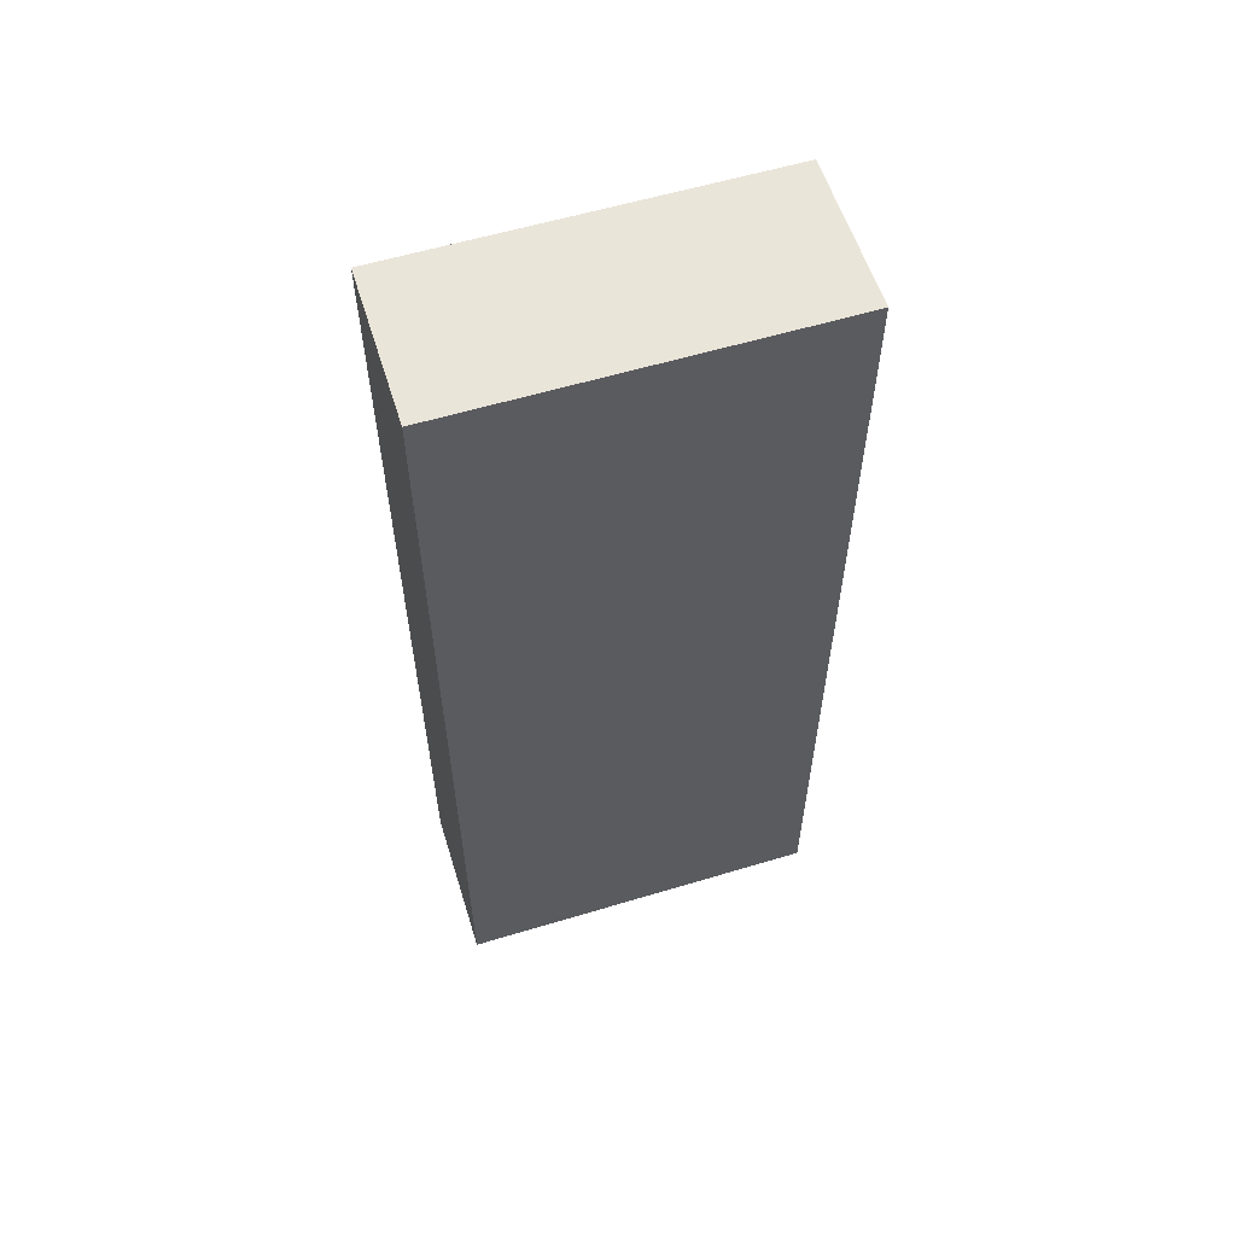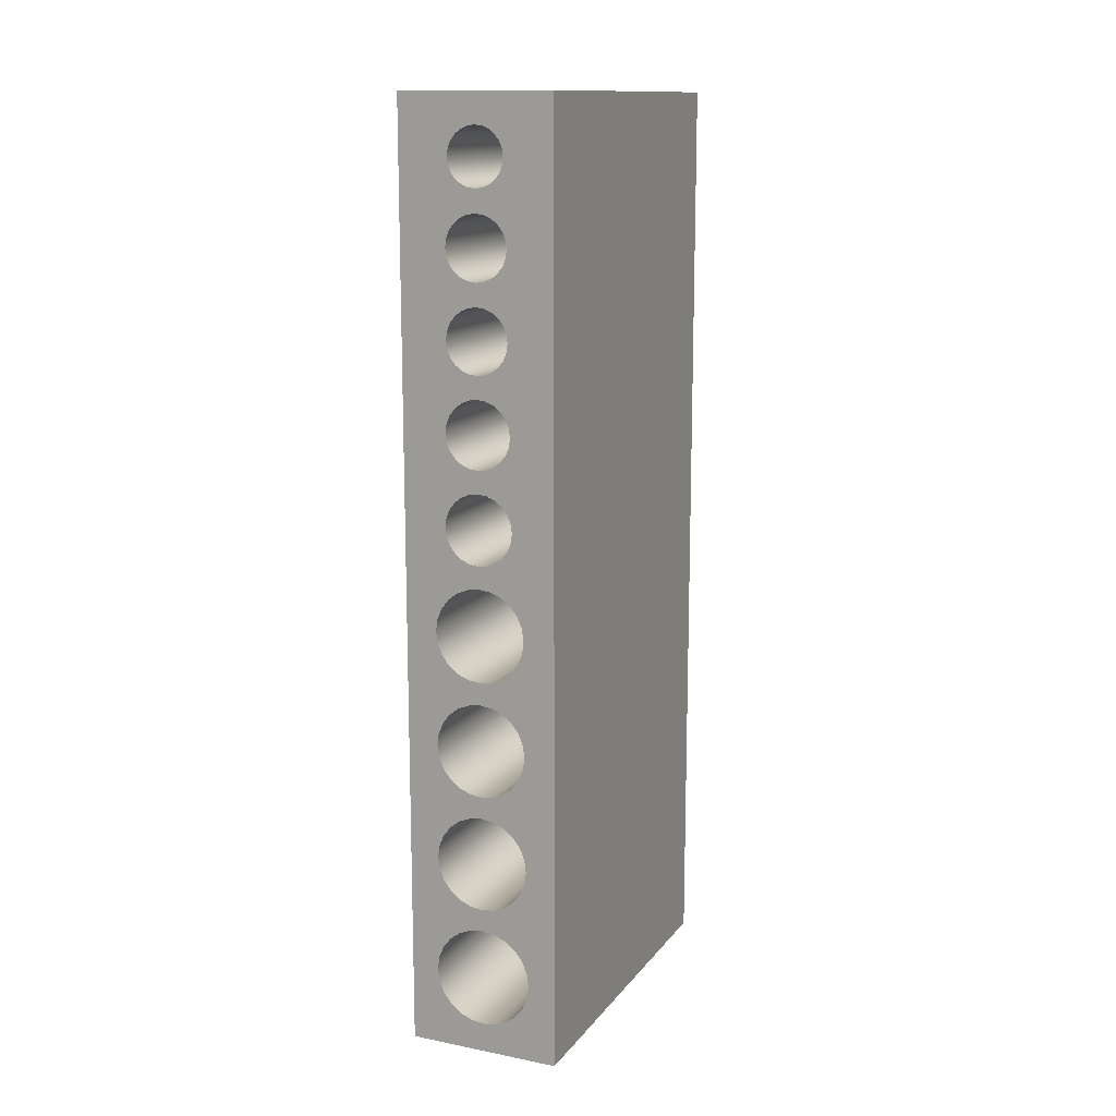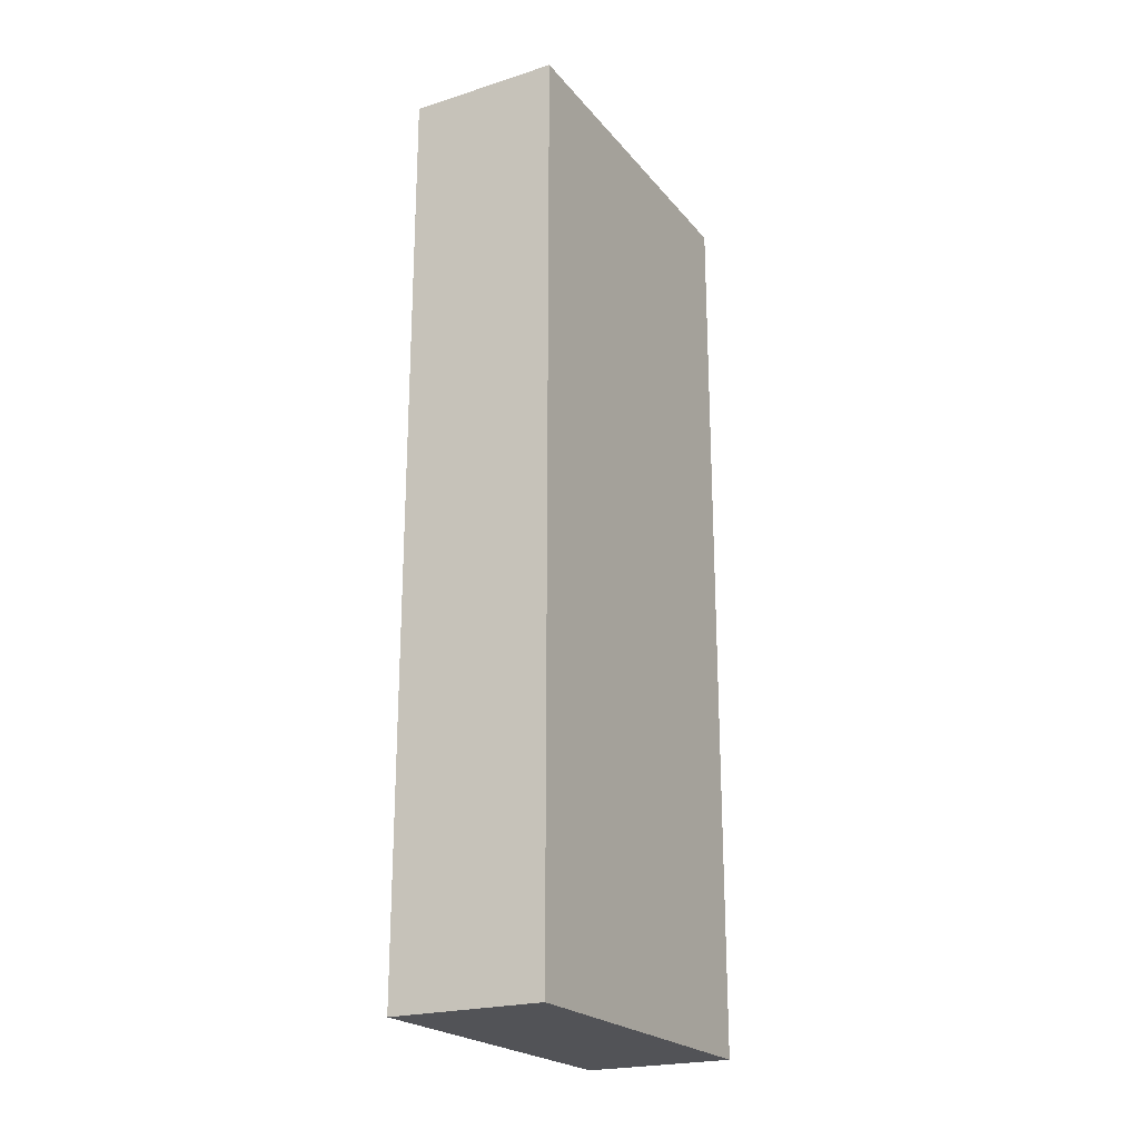
<metadata>
{"format":"obj","ext":"obj","renderer":"f3d","projection":"perspective","resolution":1024,"background":"white","views":[{"elev":58.3,"azim":72.7,"up":"+Z"},{"elev":13.4,"azim":-156.2,"up":"+Z"},{"elev":-22.3,"azim":28.6,"up":"+Z"}]}
</metadata>
<code>
g Mesh1 Group1 Model
v 460.1 4 -343.1
v 461.2 4 -343.6
v 462.3 4 -343.7
v 463.5 4 -343.6
v 464.6 4 -343.1
v 465.5 4 -342.4
v 466.2 4 -341.5
v 466.7 4 -340.4
v 466.8 4 -339.2
v 466.7 4 -338.1
v 466.2 4 -337
v 465.5 4 -336
v 464.6 4 -335.3
v 463.5 4 -334.9
v 462.3 4 -334.7
v 461.2 4 -334.9
v 460.1 4 -335.3
v 459.2 4 -336
v 458.4 4 -337
v 458 4 -338.1
v 457.8 4 -339.2
v 458 4 -340.4
v 458.4 4 -341.5
v 459.2 4 -342.4
f 1 2 3 4 5 6 7 8 9 10 11 12 13 14 15 16 17 18 19 20 21 22 23 24
v 460.1 50 -343.1
v 461.2 50 -343.6
f 25 1 2 26
v 459.2 50 -342.4
f 27 24 1 25
v 458.4 50 -341.5
f 28 23 24 27
v 458 50 -340.4
f 29 22 23 28
v 457.8 50 -339.2
f 30 21 22 29
v 458 50 -338.1
f 31 20 21 30
v 458.4 50 -337
f 32 19 20 31
v 459.2 50 -336
f 33 18 19 32
v 460.1 50 -335.3
f 34 17 18 33
v 461.2 50 -334.9
f 35 16 17 34
v 462.3 50 -334.7
f 36 15 16 35
v 463.5 50 -334.9
f 37 14 15 36
v 464.6 50 -335.3
f 38 13 14 37
v 465.5 50 -336
f 39 12 13 38
v 466.2 50 -337
f 40 11 12 39
v 466.7 50 -338.1
f 41 10 11 40
v 466.8 50 -339.2
f 42 9 10 41
v 466.7 50 -340.4
f 43 8 9 42
v 466.2 50 -341.5
f 44 7 8 43
v 465.5 50 -342.4
f 45 6 7 44
v 464.6 50 -343.1
f 46 5 6 45
v 463.5 50 -343.6
f 47 4 5 46
v 462.3 50 -343.7
f 48 3 4 47
f 26 2 3 48
v 462.3 50 -346.7
f 49 26 48
v 461.1 50 -346.9
f 50 26 49
f 50 25 26
v 460 50 -347.4
f 51 25 50
f 51 27 25
v 459 50 -348.1
f 52 27 51
f 52 28 27
v 458.3 50 -349.1
f 53 28 52
f 53 29 28
f 53 30 29
v 457.8 50 -350.2
f 30 53 54
v 458.3 4 -349.1
v 457.8 4 -350.2
f 53 55 56 54
v 459 4 -348.1
f 52 57 55 53
v 460 4 -347.4
f 51 58 57 52
v 461.1 4 -346.9
f 50 59 58 51
v 462.3 4 -346.7
f 49 60 59 50
v 463.5 50 -346.9
v 463.5 4 -346.9
f 61 62 60 49
v 464.7 50 -347.4
v 464.7 4 -347.4
f 63 64 62 61
v 465.7 50 -348.1
v 465.7 4 -348.1
f 65 66 64 63
v 466.4 50 -349.1
v 466.4 4 -349.1
f 67 68 66 65
v 466.9 50 -350.2
v 466.9 4 -350.2
f 69 70 68 67
v 467 50 -351.4
v 467 4 -351.4
f 71 72 70 69
v 466.9 50 -352.6
v 466.9 4 -352.6
f 73 74 72 71
v 466.4 50 -353.8
v 466.4 4 -353.8
f 75 76 74 73
v 465.7 50 -354.7
v 465.7 4 -354.7
f 77 78 76 75
v 464.7 50 -355.5
v 464.7 4 -355.5
f 79 80 78 77
v 463.5 50 -356
v 463.5 4 -356
f 81 82 80 79
v 462.3 50 -356.1
v 462.3 4 -356.1
f 83 84 82 81
v 461.1 50 -356
v 461.1 4 -356
f 85 86 84 83
v 460 50 -355.5
v 460 4 -355.5
f 87 88 86 85
v 459 50 -354.7
v 459 4 -354.7
f 89 90 88 87
v 458.3 50 -353.8
v 458.3 4 -353.8
f 91 92 90 89
v 457.8 50 -352.6
v 457.8 4 -352.6
f 93 94 92 91
v 457.6 50 -351.4
v 457.6 4 -351.4
f 95 96 94 93
f 54 56 96 95
f 76 74 72 70 68 66 64 62 60 59 58 57 55 56 96 94 92 90 88 86 84 82 80 78
f 95 30 54
v 458.1 50 -316
f 95 97 30
v 456.9 50 -362.2
f 98 97 95
v 456.3 50 -363.8
f 99 97 98
v 458.5 50 -305
f 99 100 97
v 456.1 50 -365.4
f 101 100 99
v 451.8 50 -423.6
f 102 100 101
v 451.8 50 -297.2
f 103 100 102
v 458.7 50 -304
f 100 103 104
v 459 50 -303.1
f 104 103 105
v 459.6 50 -302.3
f 105 103 106
v 460.4 50 -301.7
f 106 103 107
v 461.3 50 -301.4
f 107 103 108
v 472.8 50 -297.2
f 108 103 109
v 451.8 0 -297.2
v 472.8 0 -297.2
f 110 111 109 103
v 472.8 0 -423.6
v 451.8 0 -423.6
f 112 111 110 113
v 472.8 50 -423.6
f 111 112 114 109
f 112 113 102 114
f 113 110 103 102
v 460.6 50 -419.4
f 102 115 114
v 459 50 -418.7
f 115 102 116
v 457.6 50 -417.6
f 116 102 117
v 456.5 50 -416.2
f 117 102 118
v 455.8 50 -414.6
f 118 102 119
v 455.6 50 -412.9
f 119 102 120
f 102 101 120
v 455.9 50 -396.7
f 120 101 121
v 456 50 -380.9
f 121 101 122
v 456.2 50 -379.3
f 101 123 122
v 456.3 50 -367
f 123 101 124
v 456.1 4 -365.4
v 456.3 4 -367
f 101 125 126 124
v 456.3 4 -363.8
f 99 127 125 101
v 456.9 4 -362.2
f 98 128 127 99
v 457.9 50 -361
v 457.9 4 -361
f 129 130 128 98
v 459.2 50 -360
v 459.2 4 -360
f 131 132 130 129
v 460.7 50 -359.3
v 460.7 4 -359.3
f 133 134 132 131
v 462.3 50 -359.1
v 462.3 4 -359.1
f 135 136 134 133
v 464 50 -359.3
v 464 4 -359.3
f 137 138 136 135
v 465.5 50 -360
v 465.5 4 -360
f 139 140 138 137
v 466.8 50 -361
v 466.8 4 -361
f 141 142 140 139
v 467.7 50 -362.2
v 467.7 4 -362.2
f 143 144 142 141
v 468.4 50 -363.8
v 468.4 4 -363.8
f 145 146 144 143
v 468.6 50 -365.4
v 468.6 4 -365.4
f 147 148 146 145
v 468.4 50 -367
v 468.4 4 -367
f 149 150 148 147
v 467.7 50 -368.5
v 467.7 4 -368.5
f 151 152 150 149
v 466.8 50 -369.8
v 466.8 4 -369.8
f 153 154 152 151
v 465.5 50 -370.8
v 465.5 4 -370.8
f 155 156 154 153
v 464 50 -371.4
v 464 4 -371.4
f 157 158 156 155
v 462.3 50 -371.6
v 462.3 4 -371.6
f 159 160 158 157
v 460.7 50 -371.4
v 460.7 4 -371.4
f 161 162 160 159
v 459.2 50 -370.8
v 459.2 4 -370.8
f 163 164 162 161
v 457.9 50 -369.8
v 457.9 4 -369.8
f 165 166 164 163
v 456.9 50 -368.5
v 456.9 4 -368.5
f 167 168 166 165
f 124 126 168 167
f 130 128 127 125 126 168 166 164 162 160 158 156 154 152 150 148 146 144 142 140 138 136 134 132
v 456.9 50 -377.8
f 169 124 167
f 123 124 169
v 456.9 4 -377.8
v 456.2 4 -379.3
f 169 170 171 123
v 457.9 50 -376.5
v 457.9 4 -376.5
f 172 173 170 169
v 459.2 50 -375.5
v 459.2 4 -375.5
f 174 175 173 172
v 460.7 50 -374.8
v 460.7 4 -374.8
f 176 177 175 174
v 462.3 50 -374.6
v 462.3 4 -374.6
f 178 179 177 176
v 464 50 -374.8
v 464 4 -374.8
f 180 181 179 178
v 465.5 50 -375.5
v 465.5 4 -375.5
f 182 183 181 180
v 466.8 50 -376.5
v 466.8 4 -376.5
f 184 185 183 182
v 467.8 50 -377.8
v 467.8 4 -377.8
f 186 187 185 184
v 468.4 50 -379.3
v 468.4 4 -379.3
f 188 189 187 186
v 468.6 50 -380.9
v 468.6 4 -380.9
f 190 191 189 188
v 468.4 50 -382.6
v 468.4 4 -382.6
f 192 193 191 190
v 467.8 50 -384.1
v 467.8 4 -384.1
f 194 195 193 192
v 466.8 50 -385.4
v 466.8 4 -385.4
f 196 197 195 194
v 465.5 50 -386.4
v 465.5 4 -386.4
f 198 199 197 196
v 464 50 -387
v 464 4 -387
f 200 201 199 198
v 462.3 50 -387.2
v 462.3 4 -387.2
f 202 203 201 200
v 460.7 50 -387
v 460.7 4 -387
f 204 205 203 202
v 459.2 50 -386.4
v 459.2 4 -386.4
f 206 207 205 204
v 457.9 50 -385.4
v 457.9 4 -385.4
f 208 209 207 206
v 456.9 50 -384.1
v 456.9 4 -384.1
f 210 211 209 208
v 456.2 50 -382.6
v 456.2 4 -382.6
f 212 213 211 210
v 456 4 -380.9
f 122 214 213 212
f 123 171 214 122
f 179 177 175 173 170 171 214 213 211 209 207 205 203 201 199 197 195 193 191 189 187 185 183 181
v 456.1 50 -395
f 215 122 212
f 122 215 121
v 456.1 4 -395
v 455.9 4 -396.7
f 215 216 217 121
v 456.7 50 -393.4
v 456.7 4 -393.4
f 218 219 216 215
v 457.8 50 -392.1
v 457.8 4 -392.1
f 220 221 219 218
v 459.1 50 -391.1
v 459.1 4 -391.1
f 222 223 221 220
v 460.7 50 -390.4
v 460.7 4 -390.4
f 224 225 223 222
v 462.3 50 -390.2
v 462.3 4 -390.2
f 226 227 225 224
v 464 50 -390.4
v 464 4 -390.4
f 228 229 227 226
v 465.6 50 -391.1
v 465.6 4 -391.1
f 230 231 229 228
v 466.9 50 -392.1
v 466.9 4 -392.1
f 232 233 231 230
v 467.9 50 -393.4
v 467.9 4 -393.4
f 234 235 233 232
v 468.6 50 -395
v 468.6 4 -395
f 236 237 235 234
v 468.8 50 -396.7
v 468.8 4 -396.7
f 238 239 237 236
v 468.6 50 -398.3
v 468.6 4 -398.3
f 240 241 239 238
v 467.9 50 -399.9
v 467.9 4 -399.9
f 242 243 241 240
v 466.9 50 -401.2
v 466.9 4 -401.2
f 244 245 243 242
v 465.6 50 -402.3
v 465.6 4 -402.3
f 246 247 245 244
v 464 50 -402.9
v 464 4 -402.9
f 248 249 247 246
v 462.3 50 -403.1
v 462.3 4 -403.1
f 250 251 249 248
v 460.7 50 -402.9
v 460.7 4 -402.9
f 252 253 251 250
v 459.1 50 -402.3
v 459.1 4 -402.3
f 254 255 253 252
v 457.8 50 -401.2
v 457.8 4 -401.2
f 256 257 255 254
v 456.7 50 -399.9
v 456.7 4 -399.9
f 258 259 257 256
v 456.1 50 -398.3
v 456.1 4 -398.3
f 260 261 259 258
f 121 217 261 260
f 216 217 261 259 257 255 253 251 249 247 245 243 241 239 237 235 233 231 229 227 225 223 221 219
v 456.5 50 -409.5
f 262 121 260
v 455.8 50 -411.1
f 121 262 263
v 456.5 4 -409.5
v 455.8 4 -411.1
f 262 264 265 263
v 457.6 50 -408.1
v 457.6 4 -408.1
f 266 267 264 262
v 459 50 -407
v 459 4 -407
f 268 269 267 266
v 460.6 50 -406.4
v 460.6 4 -406.4
f 270 271 269 268
v 462.3 50 -406.1
v 462.3 4 -406.1
f 272 273 271 270
v 464.1 50 -406.4
v 464.1 4 -406.4
f 274 275 273 272
v 465.7 50 -407
v 465.7 4 -407
f 276 277 275 274
v 467.1 50 -408.1
v 467.1 4 -408.1
f 278 279 277 276
v 468.2 50 -409.5
v 468.2 4 -409.5
f 280 281 279 278
v 468.9 50 -411.1
v 468.9 4 -411.1
f 282 283 281 280
v 469.1 50 -412.9
v 469.1 4 -412.9
f 284 285 283 282
v 468.9 50 -414.6
v 468.9 4 -414.6
f 286 287 285 284
v 468.2 50 -416.2
v 468.2 4 -416.2
f 288 289 287 286
v 467.1 50 -417.6
v 467.1 4 -417.6
f 290 291 289 288
v 465.7 50 -418.7
v 465.7 4 -418.7
f 292 293 291 290
v 464.1 50 -419.4
v 464.1 4 -419.4
f 294 295 293 292
v 462.3 50 -419.6
v 462.3 4 -419.6
f 296 297 295 294
v 460.6 4 -419.4
f 115 298 297 296
v 459 4 -418.7
f 116 299 298 115
v 457.6 4 -417.6
f 117 300 299 116
v 456.5 4 -416.2
f 118 301 300 117
v 455.8 4 -414.6
f 119 302 301 118
v 455.6 4 -412.9
f 120 303 302 119
f 263 265 303 120
f 273 271 269 267 264 265 303 302 301 300 299 298 297 295 293 291 289 287 285 283 281 279 277 275
f 120 121 263
f 114 115 296
f 114 296 294
f 114 294 292
f 114 292 290
f 114 290 288
f 114 288 286
f 114 286 284
f 114 284 109
f 282 109 284
f 238 109 282
f 190 109 238
f 147 109 190
f 145 109 147
f 143 109 145
f 71 109 143
f 69 109 71
f 42 109 69
f 41 109 42
v 466.6 50 -327.5
f 304 109 41
v 466.5 50 -316
f 305 109 304
v 466.4 50 -314.9
f 306 109 305
v 466.1 50 -305
f 307 109 306
v 466 50 -304
f 308 109 307
v 465.6 50 -303.1
f 309 109 308
v 465 50 -302.3
f 310 109 309
v 464.2 50 -301.7
f 311 109 310
v 463.3 50 -301.4
f 312 109 311
v 462.3 50 -301.2
f 313 109 312
f 108 109 313
v 462.3 4 -301.2
v 461.3 4 -301.4
f 313 314 315 108
v 463.3 4 -301.4
f 312 316 314 313
v 464.2 4 -301.7
f 311 317 316 312
v 465 4 -302.3
f 310 318 317 311
v 465.6 4 -303.1
f 309 319 318 310
v 466 4 -304
f 308 320 319 309
v 466.1 4 -305
f 307 321 320 308
v 466 50 -306
v 466 4 -306
f 322 323 321 307
v 465.6 50 -306.9
v 465.6 4 -306.9
f 324 325 323 322
v 465 50 -307.7
v 465 4 -307.7
f 326 327 325 324
v 464.2 50 -308.3
v 464.2 4 -308.3
f 328 329 327 326
v 463.3 50 -308.7
v 463.3 4 -308.7
f 330 331 329 328
v 462.3 50 -308.8
v 462.3 4 -308.8
f 332 333 331 330
v 461.3 50 -308.7
v 461.3 4 -308.7
f 334 335 333 332
v 460.4 50 -308.3
v 460.4 4 -308.3
f 336 337 335 334
v 459.6 50 -307.7
v 459.6 4 -307.7
f 338 339 337 336
v 459 50 -306.9
v 459 4 -306.9
f 340 341 339 338
v 458.7 50 -306
v 458.7 4 -306
f 342 343 341 340
v 458.5 4 -305
f 100 344 343 342
v 458.7 4 -304
f 104 345 344 100
v 459 4 -303.1
f 105 346 345 104
v 459.6 4 -302.3
f 106 347 346 105
v 460.4 4 -301.7
f 107 348 347 106
f 108 315 348 107
f 346 345 344 343 341 339 337 335 333 331 329 327 325 323 321 320 319 318 317 316 314 315 348 347
v 458.7 50 -313.9
f 349 100 342
v 458.3 50 -314.9
f 100 349 350
v 458.7 4 -313.9
v 458.3 4 -314.9
f 349 351 352 350
v 459.4 50 -313.1
v 459.4 4 -313.1
f 353 354 351 349
v 460.2 50 -312.4
v 460.2 4 -312.4
f 355 356 354 353
v 461.2 50 -312
v 461.2 4 -312
f 357 358 356 355
v 462.3 50 -311.8
v 462.3 4 -311.8
f 359 360 358 357
v 463.4 50 -312
v 463.4 4 -312
f 361 362 360 359
v 464.4 50 -312.4
v 464.4 4 -312.4
f 363 364 362 361
v 465.3 50 -313.1
v 465.3 4 -313.1
f 365 366 364 363
v 466 50 -313.9
v 466 4 -313.9
f 367 368 366 365
v 466.4 4 -314.9
f 306 369 368 367
v 466.5 4 -316
f 305 370 369 306
v 466.4 50 -317.1
v 466.4 4 -317.1
f 371 372 370 305
v 466 50 -318.1
v 466 4 -318.1
f 373 374 372 371
v 465.3 50 -319
v 465.3 4 -319
f 375 376 374 373
v 464.4 50 -319.7
v 464.4 4 -319.7
f 377 378 376 375
v 463.4 50 -320.1
v 463.4 4 -320.1
f 379 380 378 377
v 462.3 50 -320.2
v 462.3 4 -320.2
f 381 382 380 379
v 461.2 50 -320.1
v 461.2 4 -320.1
f 383 384 382 381
v 460.2 50 -319.7
v 460.2 4 -319.7
f 385 386 384 383
v 459.4 50 -319
v 459.4 4 -319
f 387 388 386 385
v 458.7 50 -318.1
v 458.7 4 -318.1
f 389 390 388 387
v 458.3 50 -317.1
v 458.3 4 -317.1
f 391 392 390 389
v 458.1 4 -316
f 97 393 392 391
f 350 352 393 97
f 351 352 393 392 390 388 386 384 382 380 378 376 374 372 370 369 368 366 364 362 360 358 356 354
f 97 100 350
v 458.2 50 -326.4
f 394 97 391
v 458.1 50 -327.5
f 97 394 395
v 458.2 4 -326.4
v 458.1 4 -327.5
f 394 396 397 395
v 458.7 50 -325.4
v 458.7 4 -325.4
f 398 399 396 394
v 459.3 50 -324.5
v 459.3 4 -324.5
f 400 401 399 398
v 460.2 50 -323.8
v 460.2 4 -323.8
f 402 403 401 400
v 461.2 50 -323.4
v 461.2 4 -323.4
f 404 405 403 402
v 462.3 50 -323.2
v 462.3 4 -323.2
f 406 407 405 404
v 463.4 50 -323.4
v 463.4 4 -323.4
f 408 409 407 406
v 464.5 50 -323.8
v 464.5 4 -323.8
f 410 411 409 408
v 465.3 50 -324.5
v 465.3 4 -324.5
f 412 413 411 410
v 466 50 -325.4
v 466 4 -325.4
f 414 415 413 412
v 466.4 50 -326.4
v 466.4 4 -326.4
f 416 417 415 414
v 466.6 4 -327.5
f 304 418 417 416
v 466.4 50 -328.6
v 466.4 4 -328.6
f 419 420 418 304
v 466 50 -329.6
v 466 4 -329.6
f 421 422 420 419
v 465.3 50 -330.5
v 465.3 4 -330.5
f 423 424 422 421
v 464.5 50 -331.2
v 464.5 4 -331.2
f 425 426 424 423
v 463.4 50 -331.6
v 463.4 4 -331.6
f 427 428 426 425
v 462.3 50 -331.7
v 462.3 4 -331.7
f 429 430 428 427
v 461.2 50 -331.6
v 461.2 4 -331.6
f 431 432 430 429
v 460.2 50 -331.2
v 460.2 4 -331.2
f 433 434 432 431
v 459.3 50 -330.5
v 459.3 4 -330.5
f 435 436 434 433
v 458.7 50 -329.6
v 458.7 4 -329.6
f 437 438 436 435
v 458.2 50 -328.6
v 458.2 4 -328.6
f 439 440 438 437
f 395 397 440 439
f 411 409 407 405 403 401 399 396 397 440 438 436 434 432 430 428 426 424 422 420 418 417 415 413
f 32 395 439
f 395 32 31
f 31 97 395
f 30 97 31
f 32 439 437
f 32 437 33
f 33 437 435
f 33 435 34
f 34 435 433
f 34 433 35
f 35 433 431
f 35 431 36
f 36 431 429
f 36 429 427
f 36 427 37
f 37 427 425
f 37 425 38
f 38 425 423
f 38 423 39
f 39 423 421
f 39 421 40
f 40 421 419
f 40 419 41
f 41 419 304
f 416 305 304
f 416 371 305
f 414 371 416
f 414 373 371
f 412 373 414
f 412 375 373
f 410 375 412
f 410 377 375
f 408 377 410
f 408 379 377
f 406 379 408
f 406 381 379
f 406 383 381
f 404 383 406
f 404 385 383
f 402 385 404
f 402 387 385
f 400 387 402
f 400 389 387
f 398 389 400
f 398 391 389
f 394 391 398
f 367 322 306
f 367 324 322
f 365 324 367
f 365 326 324
f 363 326 365
f 363 328 326
f 361 328 363
f 361 330 328
f 359 330 361
f 359 332 330
f 359 334 332
f 357 334 359
f 357 336 334
f 355 336 357
f 355 338 336
f 353 338 355
f 353 340 338
f 349 340 353
f 349 342 340
f 306 322 307
f 69 43 42
f 67 43 69
f 67 44 43
f 65 44 67
f 65 45 44
f 63 45 65
f 63 46 45
f 61 46 63
f 61 47 46
f 49 47 61
f 49 48 47
f 143 73 71
f 141 73 143
f 141 75 73
f 141 77 75
f 139 77 141
f 139 79 77
f 137 79 139
f 137 81 79
f 135 81 137
f 135 83 81
f 135 85 83
f 133 85 135
f 133 87 85
f 131 87 133
f 131 89 87
f 131 91 89
f 129 91 131
f 129 93 91
f 129 95 93
f 95 129 98
f 188 147 190
f 188 149 147
f 186 149 188
f 186 151 149
f 184 151 186
f 184 153 151
f 182 153 184
f 182 155 153
f 180 155 182
f 180 157 155
f 178 157 180
f 178 159 157
f 178 161 159
f 176 161 178
f 176 163 161
f 174 163 176
f 174 165 163
f 172 165 174
f 172 167 165
f 169 167 172
f 236 190 238
f 236 192 190
f 234 192 236
f 234 194 192
f 232 194 234
f 232 196 194
f 230 196 232
f 230 198 196
f 228 198 230
f 228 200 198
f 226 200 228
f 226 202 200
f 226 204 202
f 224 204 226
f 224 206 204
f 222 206 224
f 222 208 206
f 220 208 222
f 220 210 208
f 218 210 220
f 218 212 210
f 215 212 218
f 282 240 238
f 280 240 282
f 280 242 240
f 278 242 280
f 278 244 242
f 276 244 278
f 276 246 244
f 274 246 276
f 274 248 246
f 272 248 274
f 272 250 248
f 272 252 250
f 270 252 272
f 270 254 252
f 268 254 270
f 268 256 254
f 266 256 268
f 266 258 256
f 262 258 266
f 262 260 258

</code>
